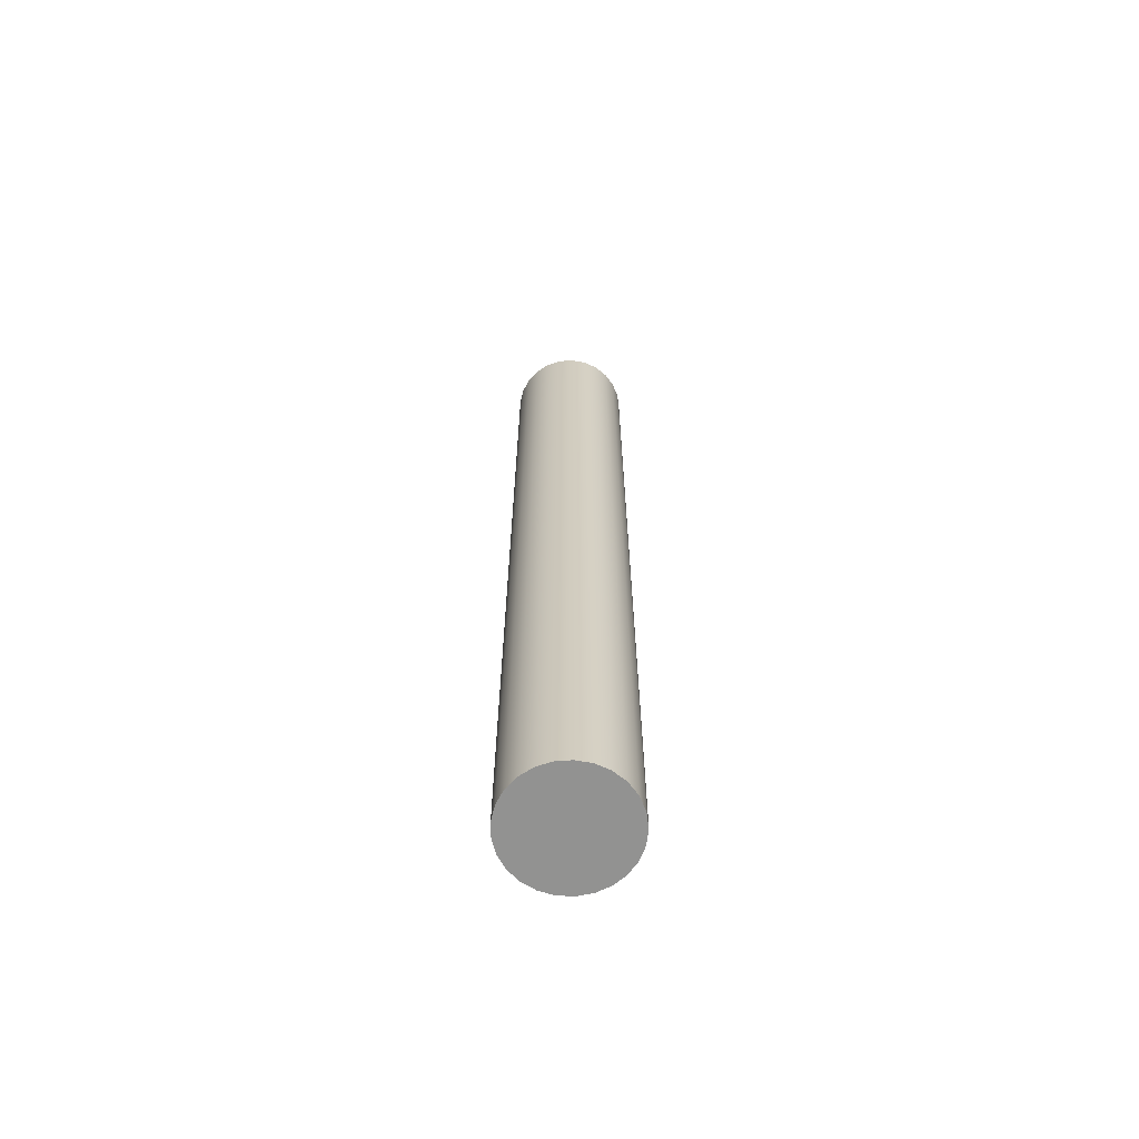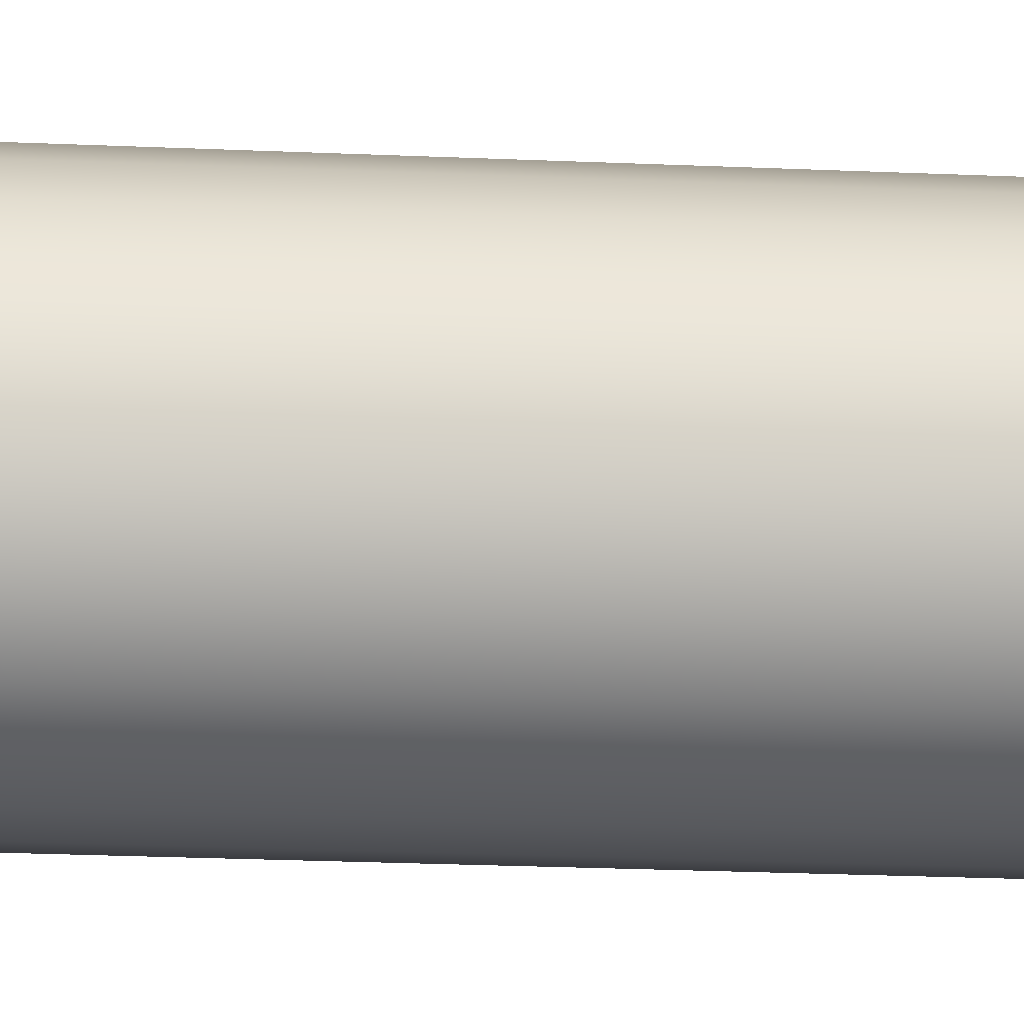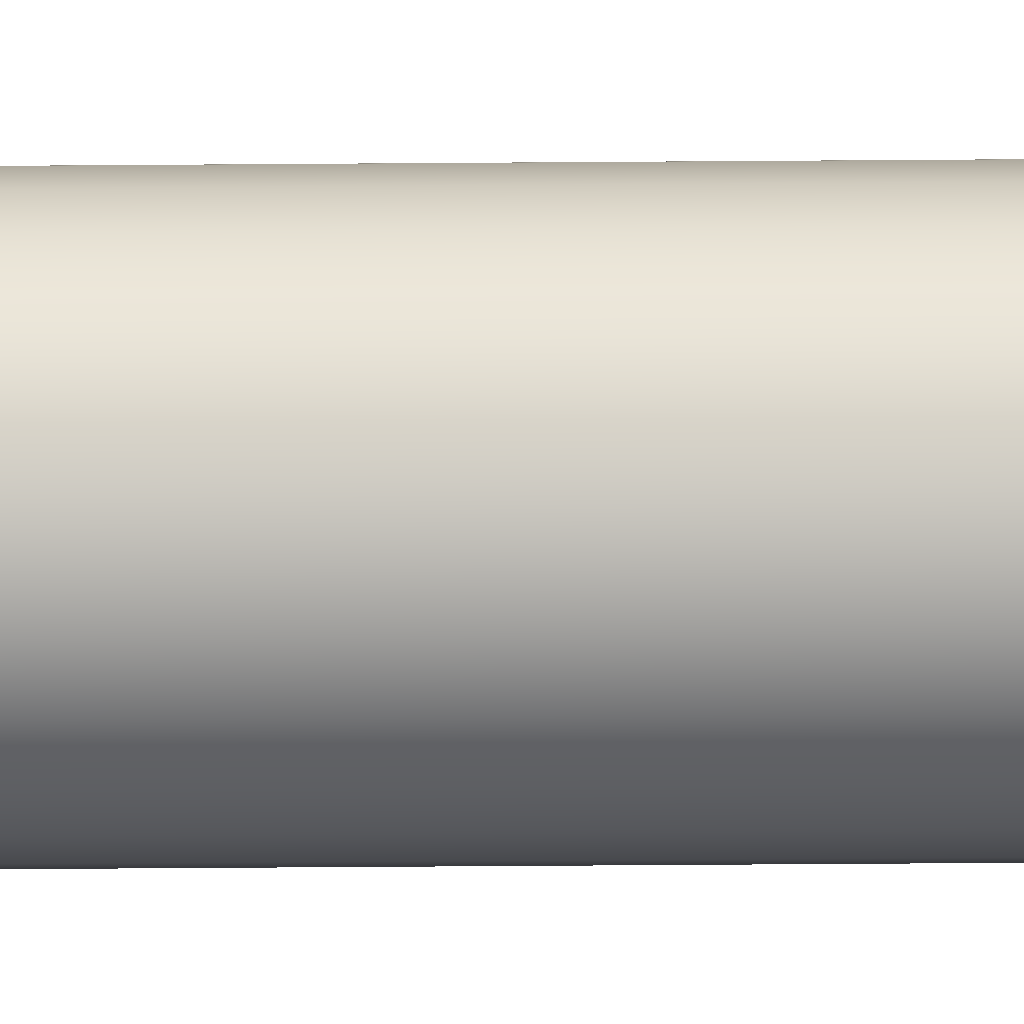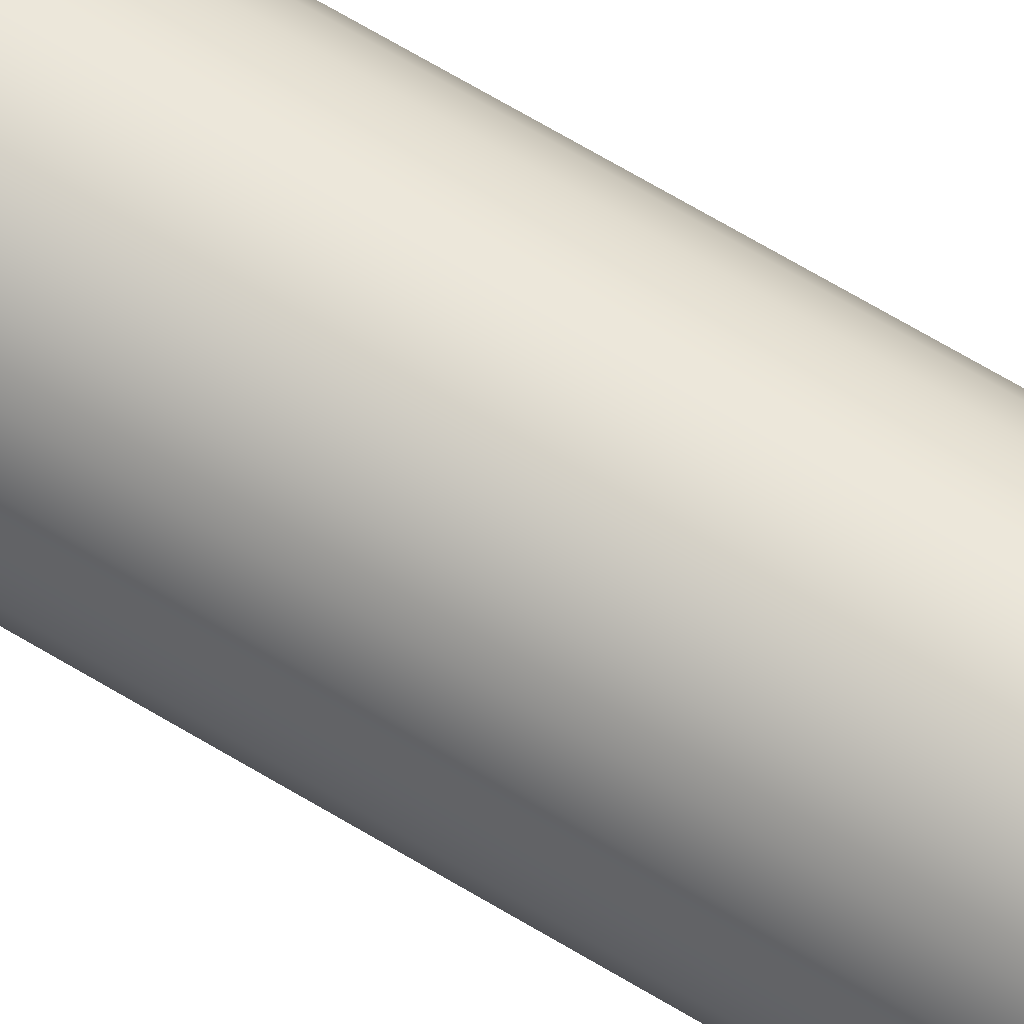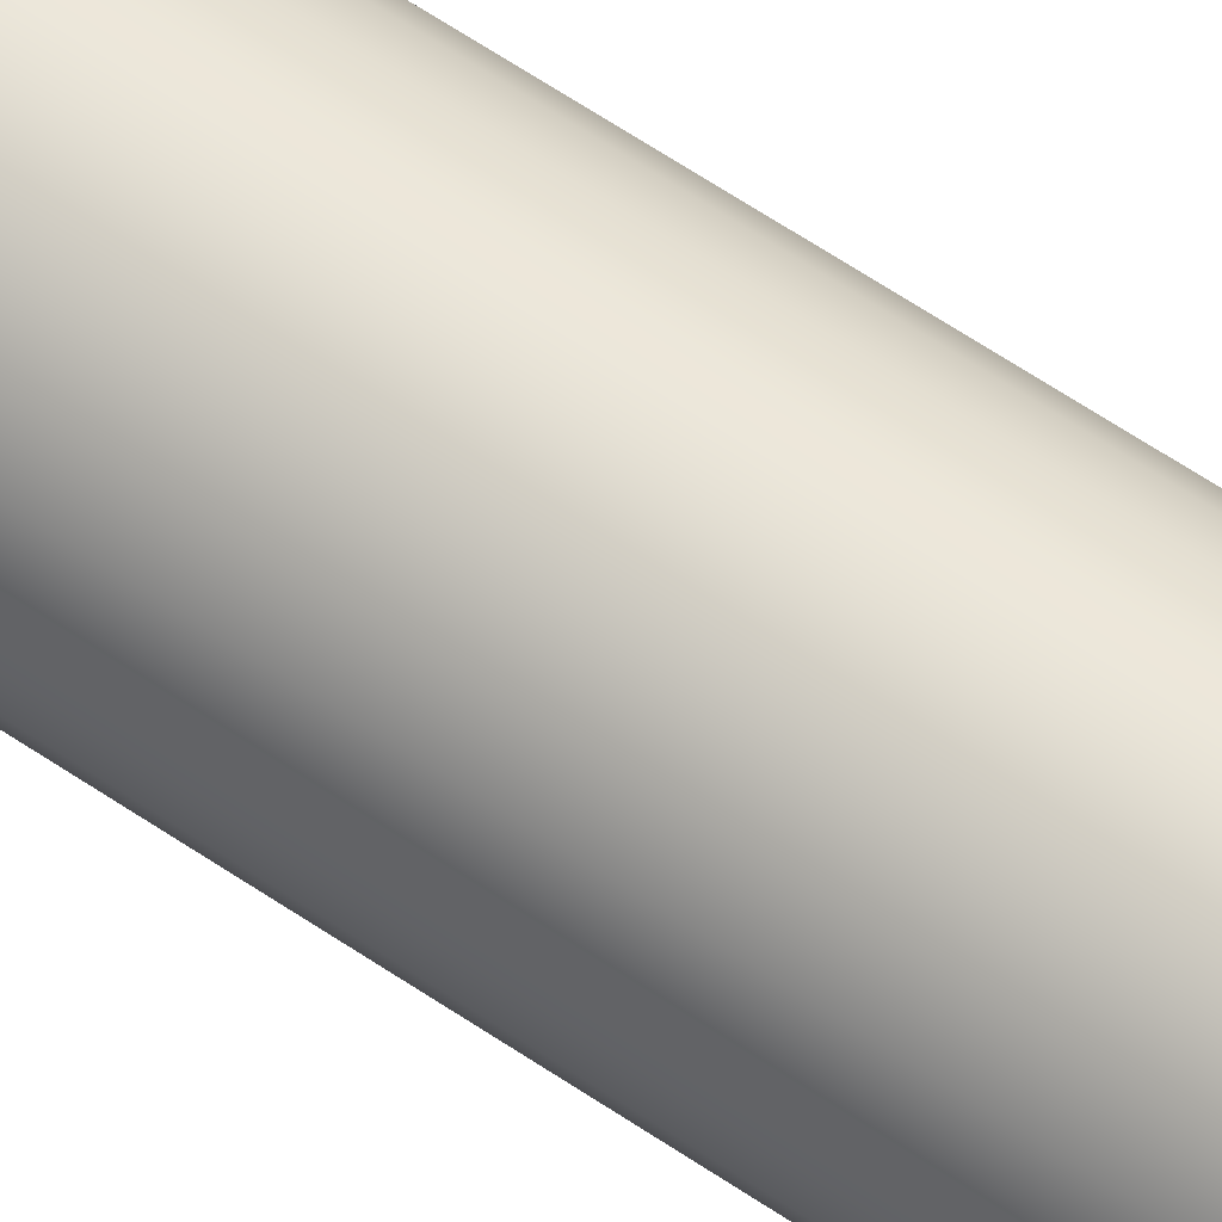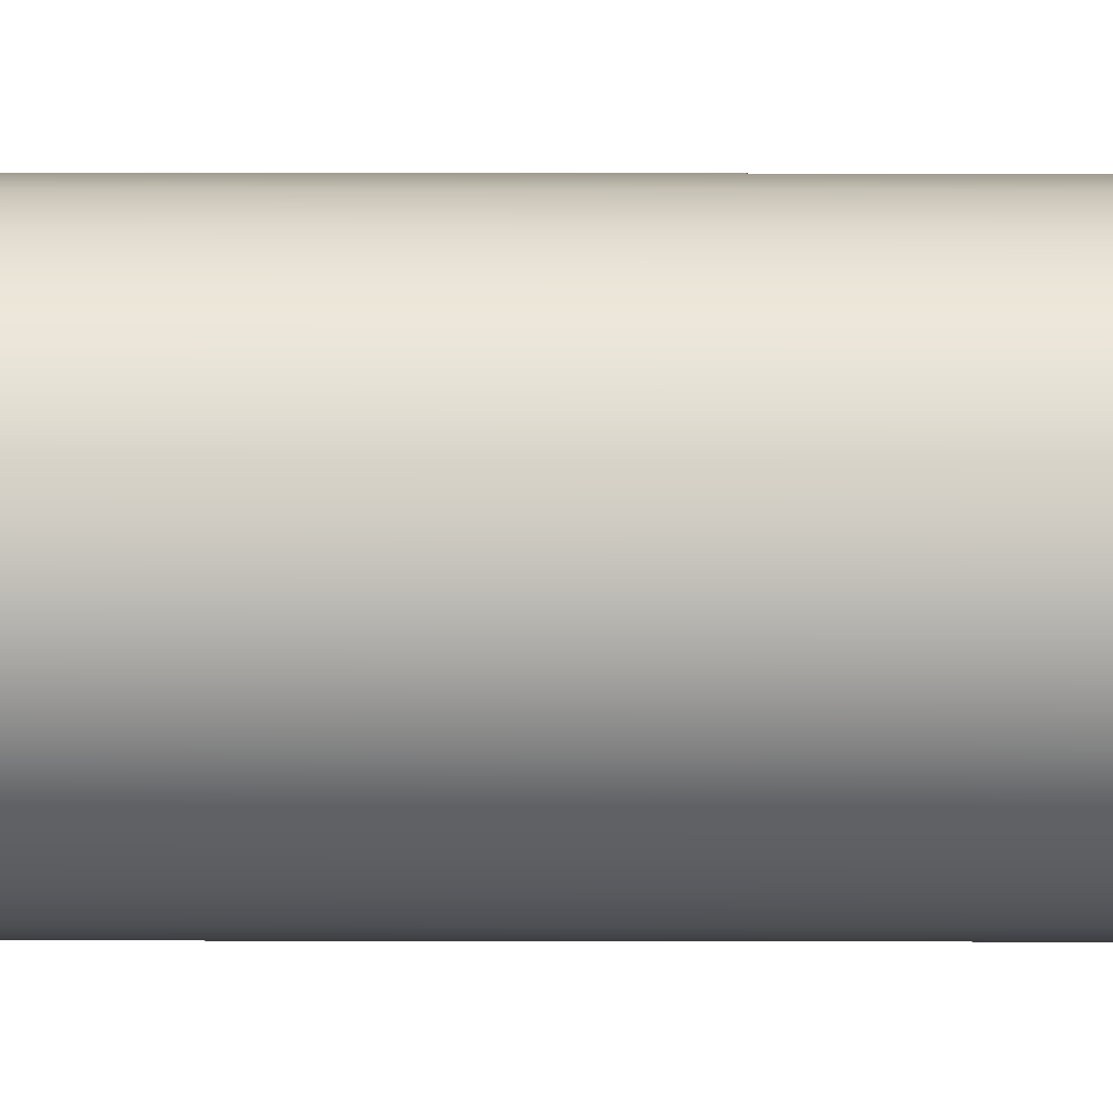
<metadata>
{"format":"obj","ext":"obj","renderer":"f3d","projection":"perspective","resolution":1024,"background":"white","views":[{"elev":-66.2,"azim":79.8,"up":"+Y"},{"elev":-12.6,"azim":-97.8,"up":"+Z"},{"elev":-66.5,"azim":-89.6,"up":"+Z"},{"elev":67.0,"azim":-58.8,"up":"+Z"},{"elev":63.1,"azim":124.4,"up":"+Z"},{"elev":22.1,"azim":90.2,"up":"+Z"}]}
</metadata>
<code>
v -0.8 13 9.797e-17
v -0.7749 13 -0.199
v -0.701 13 -0.3854
v -0.5832 13 -0.5476
v -0.4287 13 -0.6755
v -0.2472 13 -0.7608
v -0.05023 13 -0.7984
v 0.1499 13 -0.7858
v 0.3406 13 -0.7239
v 0.5099 13 -0.6164
v 0.6472 13 -0.4702
v 0.7438 13 -0.2945
v 0.7937 13 -0.1003
v 0.7937 13 0.1003
v 0.7438 13 0.2945
v 0.6472 13 0.4702
v 0.5099 13 0.6164
v 0.3406 13 0.7239
v 0.1499 13 0.7858
v -0.05023 13 0.7984
v -0.2472 13 0.7608
v -0.4287 13 0.6755
v -0.5832 13 0.5476
v -0.701 13 0.3854
v -0.7749 13 0.199
v -0.8 0 9.797e-17
v -0.7749 0 0.199
v -0.701 0 0.3854
v -0.5832 0 0.5476
v -0.4287 0 0.6755
v -0.2472 0 0.7608
v -0.05023 0 0.7984
v 0.1499 0 0.7858
v 0.3406 0 0.7239
v 0.5099 0 0.6164
v 0.6472 0 0.4702
v 0.7438 0 0.2945
v 0.7937 0 0.1003
v 0.7937 0 -0.1003
v 0.7438 0 -0.2945
v 0.6472 0 -0.4702
v 0.5099 0 -0.6164
v 0.3406 0 -0.7239
v 0.1499 0 -0.7858
v -0.05023 0 -0.7984
v -0.2472 0 -0.7608
v -0.4287 0 -0.6755
v -0.5832 0 -0.5476
v -0.701 0 -0.3854
v -0.7749 0 -0.199
v -0.8 0 9.797e-17
v -0.8 13 9.797e-17
v -0.8 13 9.797e-17
v -0.7749 13 0.199
v -0.701 13 0.3854
v -0.5832 13 0.5476
v -0.4287 13 0.6755
v -0.2472 13 0.7608
v -0.05023 13 0.7984
v 0.1499 13 0.7858
v 0.3406 13 0.7239
v 0.5099 13 0.6164
v 0.6472 13 0.4702
v 0.7438 13 0.2945
v 0.7937 13 0.1003
v 0.7937 13 -0.1003
v 0.7438 13 -0.2945
v 0.6472 13 -0.4702
v 0.5099 13 -0.6164
v 0.3406 13 -0.7239
v 0.1499 13 -0.7858
v -0.05023 13 -0.7984
v -0.2472 13 -0.7608
v -0.4287 13 -0.6755
v -0.5832 13 -0.5476
v -0.701 13 -0.3854
v -0.7749 13 -0.199
v -0.8 0 9.797e-17
v -0.7749 0 -0.199
v -0.701 0 -0.3854
v -0.5832 0 -0.5476
v -0.4287 0 -0.6755
v -0.2472 0 -0.7608
v -0.05023 0 -0.7984
v 0.1499 0 -0.7858
v 0.3406 0 -0.7239
v 0.5099 0 -0.6164
v 0.6472 0 -0.4702
v 0.7438 0 -0.2945
v 0.7937 0 -0.1003
v 0.7937 0 0.1003
v 0.7438 0 0.2945
v 0.6472 0 0.4702
v 0.5099 0 0.6164
v 0.3406 0 0.7239
v 0.1499 0 0.7858
v -0.05023 0 0.7984
v -0.2472 0 0.7608
v -0.4287 0 0.6755
v -0.5832 0 0.5476
v -0.701 0 0.3854
v -0.7749 0 0.199
g 7f314128-e372-11ea-9cf1-54bf646e7e1f
f 2 50 1
f 1 50 51
f 52 26 25
f 25 26 27
f 25 27 24
f 24 27 28
f 24 28 23
f 23 28 29
f 23 29 22
f 22 29 30
f 22 30 21
f 21 30 31
f 21 31 20
f 20 31 32
f 20 32 19
f 19 32 33
f 19 33 18
f 18 33 34
f 18 34 17
f 17 34 35
f 17 35 16
f 16 35 36
f 16 36 15
f 15 36 37
f 15 37 14
f 14 37 38
f 14 38 13
f 13 38 39
f 13 39 12
f 12 39 40
f 12 40 11
f 11 40 41
f 11 41 10
f 10 41 42
f 10 42 9
f 9 42 43
f 9 43 8
f 8 43 44
f 8 44 7
f 7 44 45
f 7 45 6
f 6 45 46
f 6 46 5
f 5 46 47
f 5 47 4
f 4 47 48
f 4 48 3
f 3 48 49
f 3 49 2
f 2 49 50
g 7f347574-e372-11ea-8918-54bf646e7e1f
f 54 65 53
f 53 65 66
f 53 66 77
f 77 66 67
f 77 67 76
f 76 67 68
f 76 68 75
f 75 68 69
f 75 69 74
f 74 69 70
f 74 70 73
f 73 70 71
f 73 71 72
f 65 54 64
f 64 54 55
f 64 55 63
f 63 55 56
f 63 56 62
f 62 56 57
f 62 57 61
f 61 57 58
f 61 58 60
f 60 58 59
g 7f3782b0-e372-11ea-859b-54bf646e7e1f
f 79 90 78
f 78 90 91
f 78 91 102
f 102 91 92
f 102 92 101
f 101 92 93
f 101 93 100
f 100 93 94
f 100 94 99
f 99 94 95
f 99 95 98
f 98 95 96
f 98 96 97
f 90 79 89
f 89 79 80
f 89 80 88
f 88 80 81
f 88 81 87
f 87 81 82
f 87 82 86
f 86 82 83
f 86 83 85
f 85 83 84

</code>
